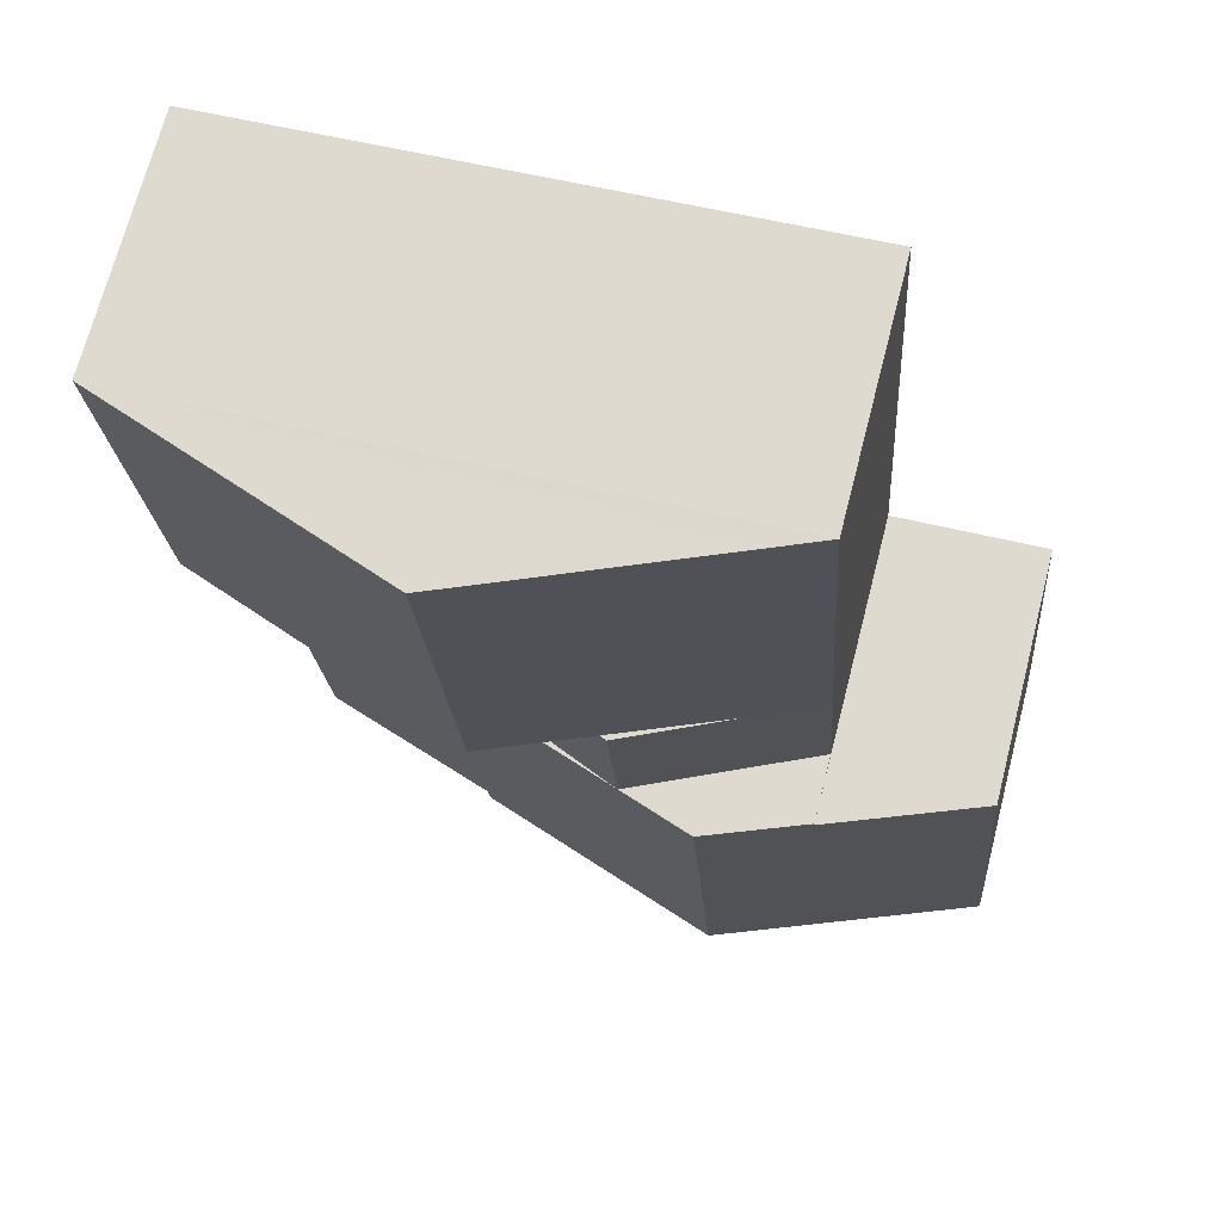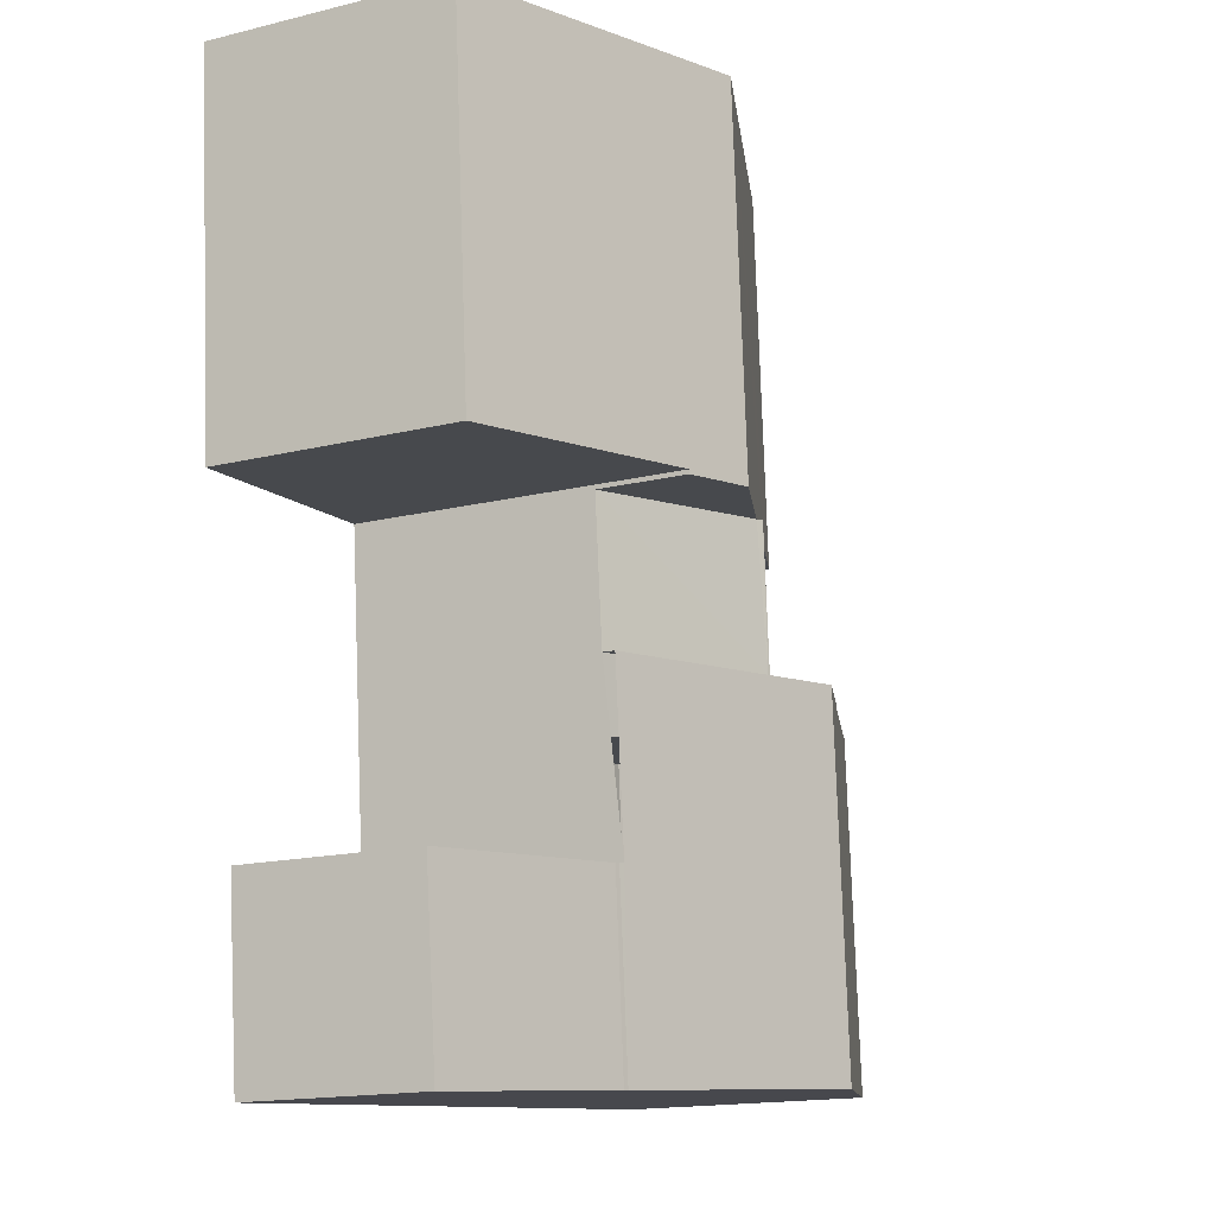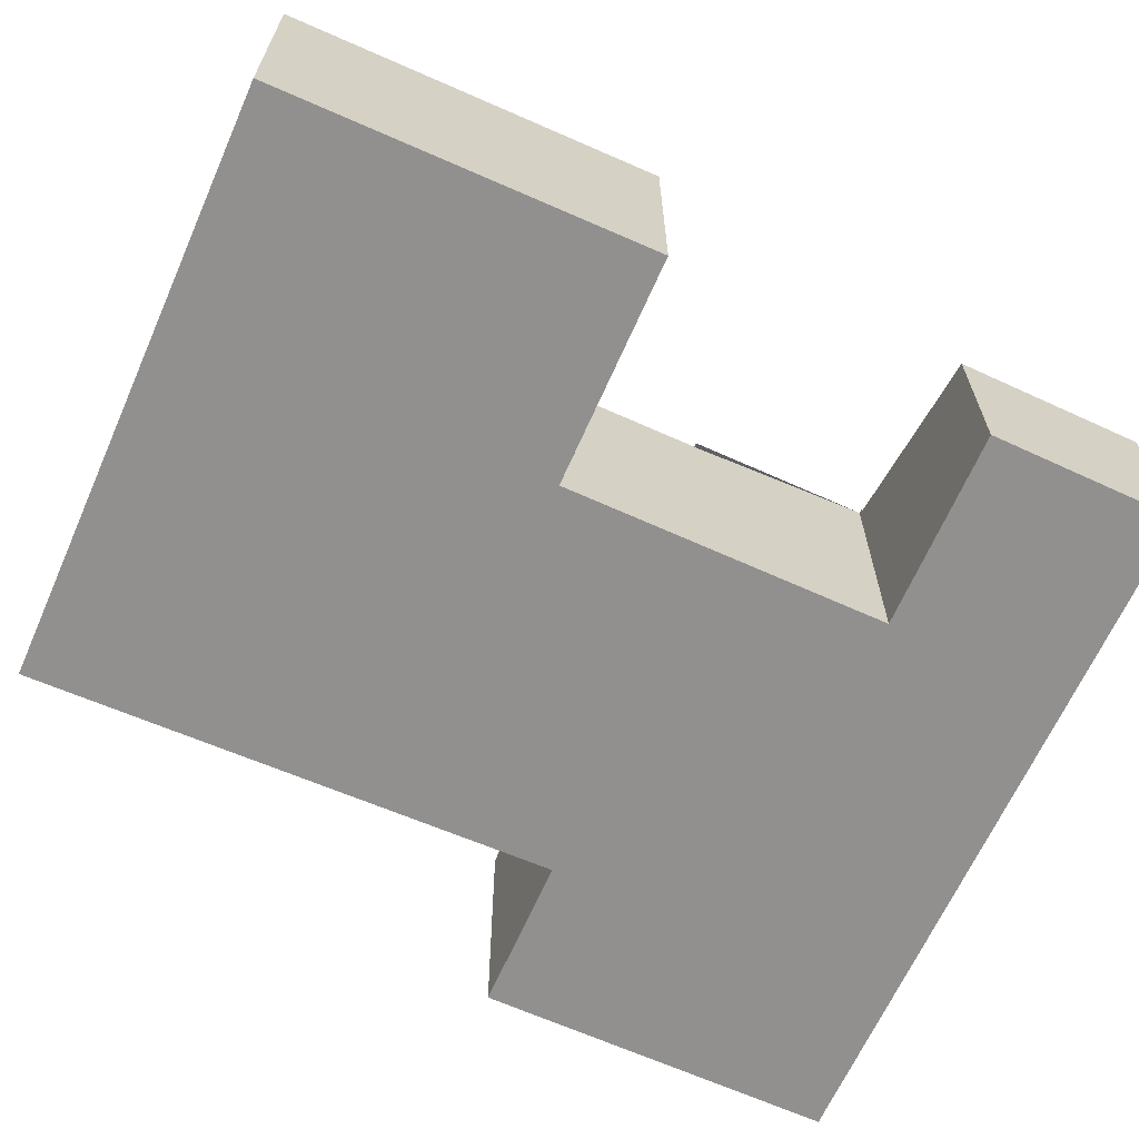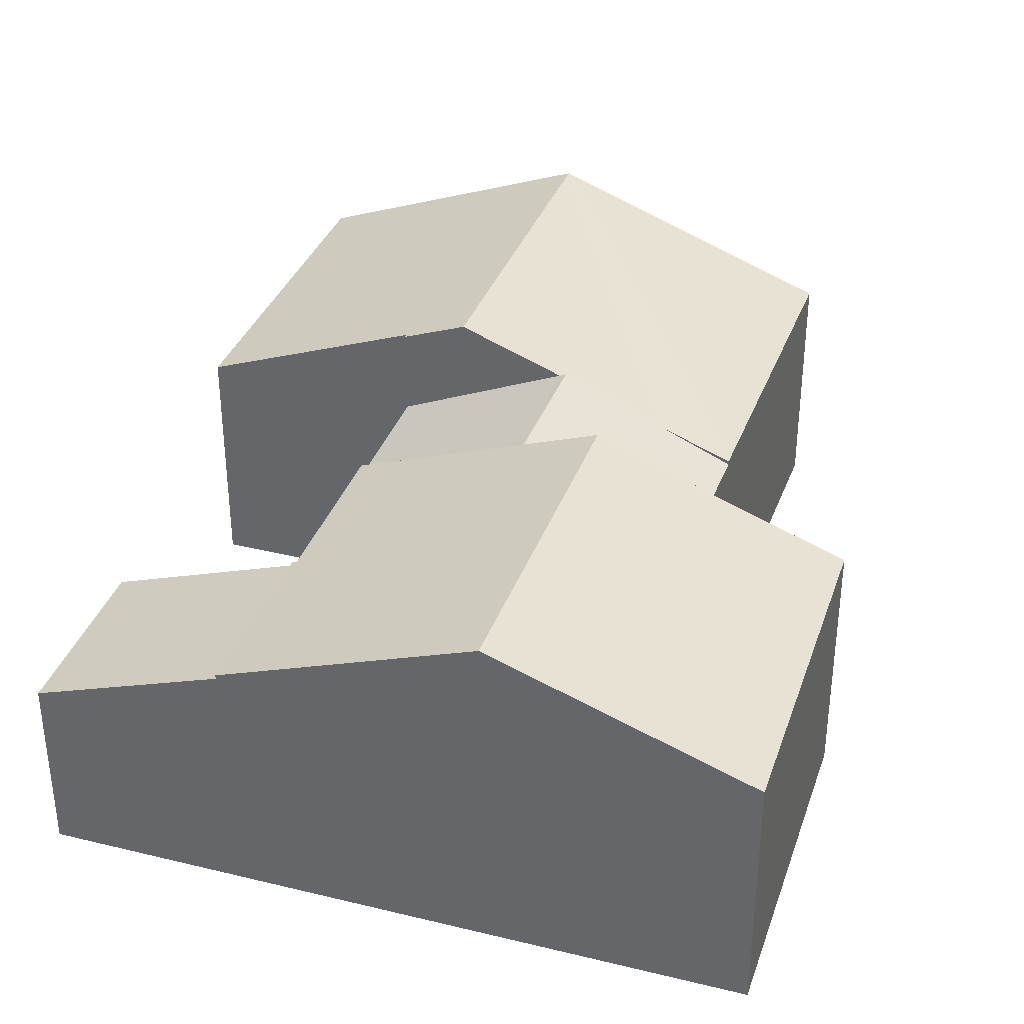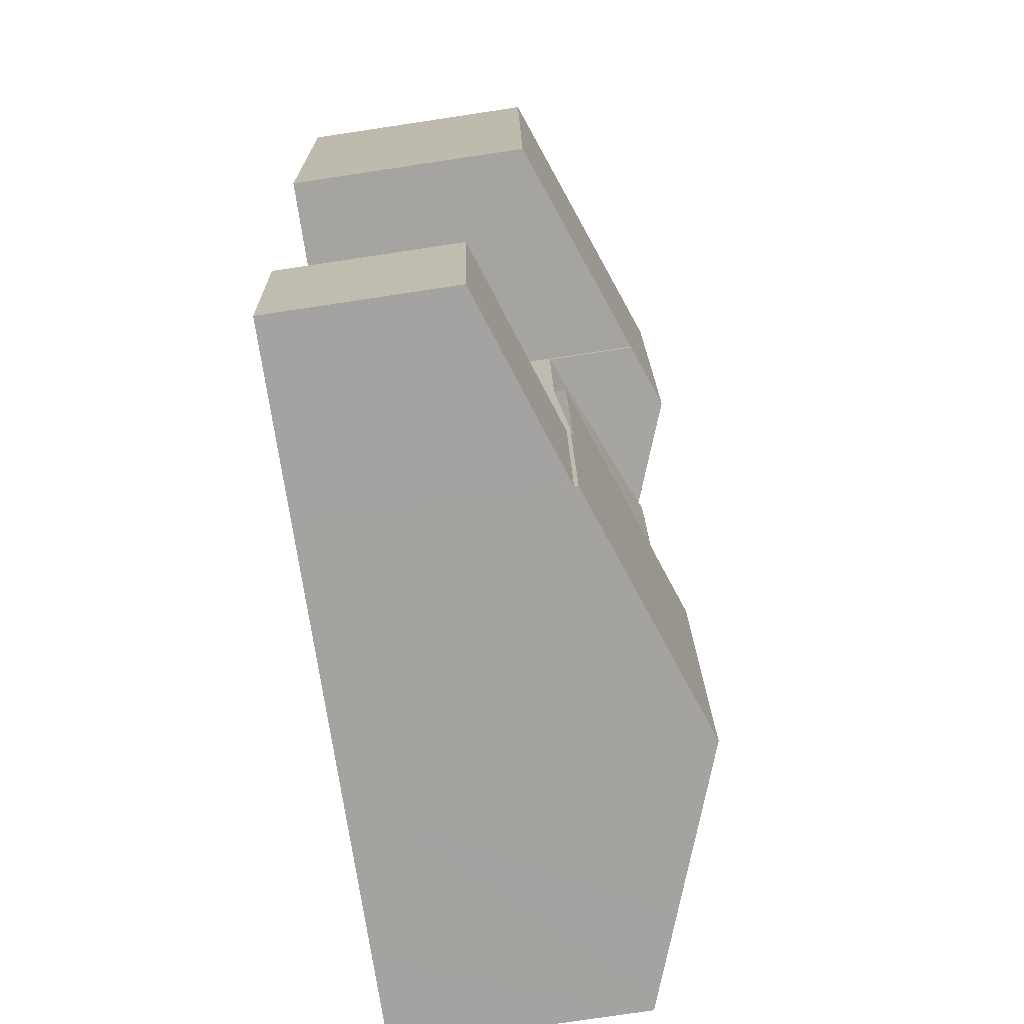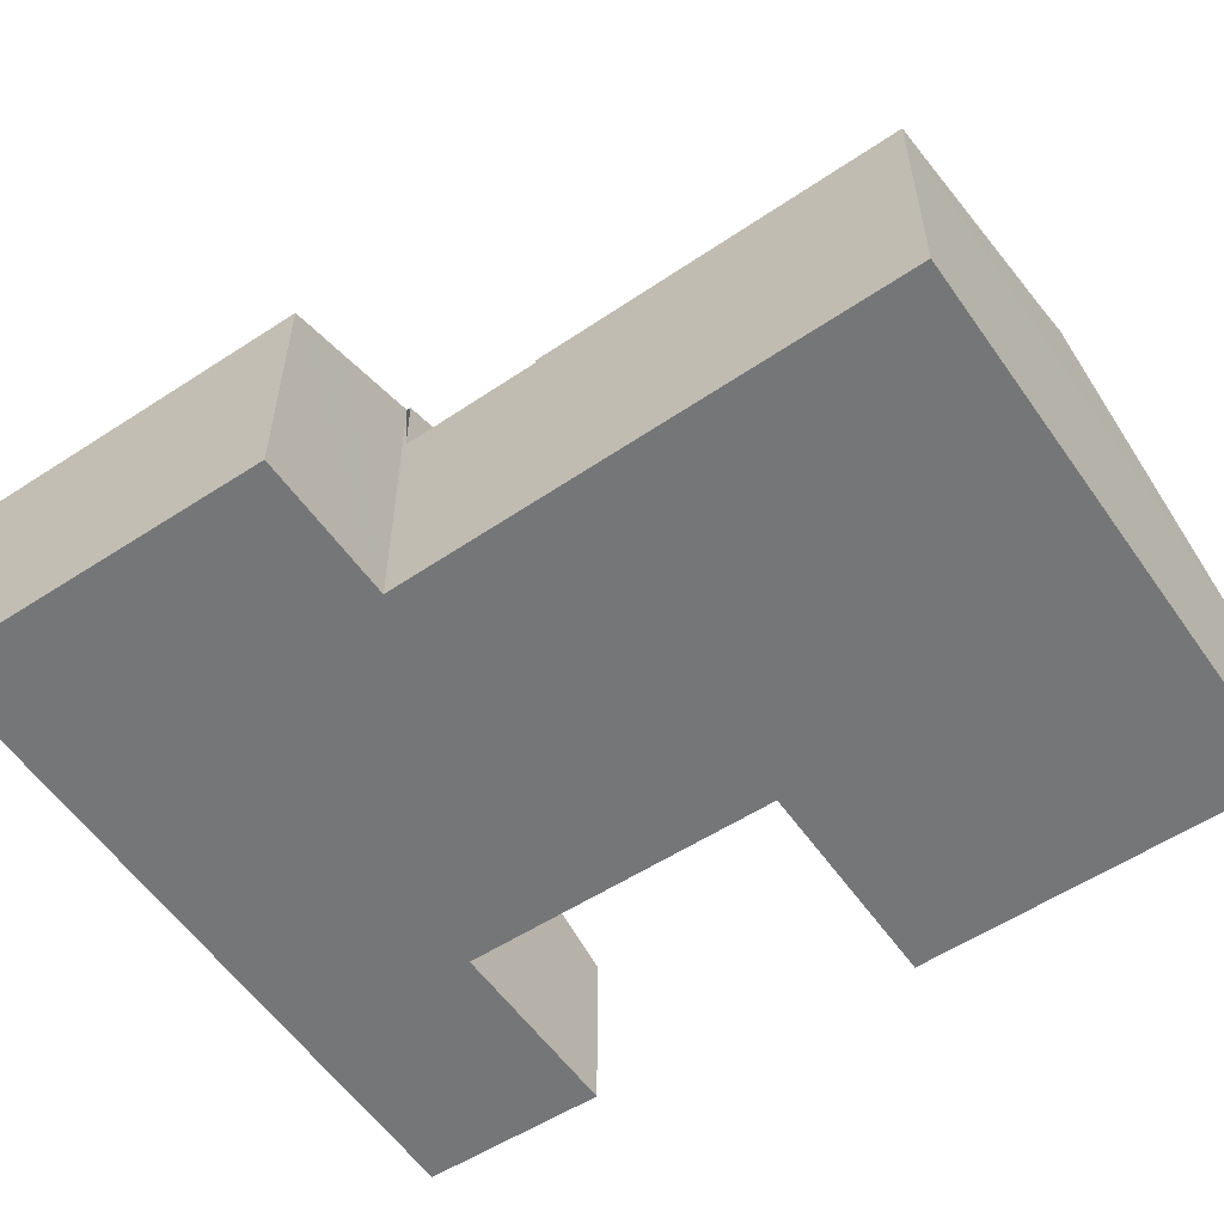
<metadata>
{"format":"obj","ext":"obj","renderer":"f3d","projection":"perspective","resolution":1024,"background":"white","views":[{"elev":70.1,"azim":-165.6,"up":"+Z"},{"elev":-16.2,"azim":116.9,"up":"+Z"},{"elev":-65.7,"azim":70.5,"up":"+Y"},{"elev":35.1,"azim":-157.4,"up":"+Y"},{"elev":-77.7,"azim":98.5,"up":"+Z"},{"elev":-56.7,"azim":-51.1,"up":"+Y"}]}
</metadata>
<code>
v  18.47 5.796 10.6
v  12.15 8.398 19.89
v  19.14 5.8 19.4
v  13.08 7.799 11
v  11.51 8.382 11.02
v  13.07 7.799 10.9
v  8.973 7.439 11.21
v  8.812 7.379 11.22
v  6.247 6.421 11.41
v  4.554 5.795 11.54
v  11.33 8.091 19.94
v  6.015 6.114 20.37
v  5.115 5.779 20.45
v  19.14 -1.188e-15 19.4
v  5.115 -1.252e-15 20.45
v  6.015 -1.247e-15 20.37
v  11.33 -1.221e-15 19.94
v  12.15 -1.218e-15 19.89
v  18.47 -6.489e-16 10.6
v  13.08 -6.736e-16 11
v  13.07 -6.675e-16 10.9
v  11.51 -6.747e-16 11.02
v  6.247 -6.988e-16 11.41
v  4.554 -7.066e-16 11.54
v  8.973 -6.863e-16 11.21
v  8.812 -6.87e-16 11.22
v  4.342 5.706 8.185
v  4.554 5.699 11.54
v  8.812 7.514 11.22
v  6.756 6.735 8.01
v  8.569 7.508 7.879
v  8.62 7.491 7.875
v  11.51 6.365 11.02
v  13.07 5.697 10.9
v  12.79 5.71 7.574
v  12.19 5.977 -1.013
v  12.42 6.014 3.362
v  12.55 5.969 3.353
v  6.756 8.157 8.01
v  6.136 8.142 -0.51
v  12.79 6.001 7.574
v  0.359 5.969 4.357
v  0.084 5.977 -0.007
v  0 5.947 3.641e-16
v  2.312 6.774 -0.192
v  4.336 7.294 8.085
v  2.312 6.571 8.231
v  0.688 5.99 8.349
v  4.342 7.294 8.185
v  0 0 0
v  0.359 -2.668e-16 4.357
v  0.688 -5.112e-16 8.349
v  4.336 -4.951e-16 8.085
v  4.342 -5.012e-16 8.185
v  2.312 -5.04e-16 8.231
v  12.42 -2.059e-16 3.362
v  12.55 -2.053e-16 3.353
v  12.79 -4.638e-16 7.574
v  12.19 6.203e-17 -1.013
v  6.136 3.123e-17 -0.51
v  2.312 1.176e-17 -0.192
v  0.084 4.286e-19 -0.007
v  16.68 4.328 -1.386
v  12.55 5.884 3.353
v  17.1 4.31 3.029
v  12.19 5.884 -1.013
v  17.1 -1.855e-16 3.029
v  16.68 8.487e-17 -1.386
g defaultobject
f 1 2 3
f 2 1 4
f 2 4 5
f 5 4 6
f 7 2 5
f 2 7 8
f 2 8 9
f 2 9 10
f 2 10 11
f 11 10 12
f 12 10 13
f 11 3 2
f 3 11 12
f 3 12 13
f 3 13 14
f 14 13 15
f 14 15 16
f 14 16 17
f 14 17 18
f 14 1 3
f 1 14 19
f 20 6 4
f 6 20 21
f 1 20 4
f 20 1 19
f 21 5 6
f 5 21 7
f 7 21 8
f 8 21 9
f 9 21 10
f 10 21 22
f 10 22 23
f 10 23 24
f 23 22 25
f 23 25 26
f 24 13 10
f 13 24 15
f 14 20 19
f 20 14 22
f 22 14 25
f 25 14 26
f 26 14 23
f 23 14 24
f 24 14 17
f 24 17 16
f 24 16 15
f 17 14 18
f 22 21 20
f 9 27 28
f 27 9 29
f 27 29 30
f 30 29 31
f 32 29 7
f 29 32 31
f 33 32 7
f 32 33 34
f 32 34 35
f 36 37 38
f 37 36 32
f 32 36 39
f 39 36 40
f 32 41 37
f 42 43 44
f 43 42 45
f 45 42 40
f 40 42 39
f 39 42 46
f 46 42 47
f 47 42 48
f 39 46 49
f 35 41 32
f 27 39 49
f 39 27 30
f 39 30 31
f 50 42 44
f 42 50 48
f 48 50 51
f 48 51 52
f 53 27 46
f 27 53 28
f 28 53 24
f 24 53 54
f 47 53 46
f 53 47 48
f 53 48 52
f 53 52 55
f 24 9 28
f 9 24 29
f 29 24 7
f 7 24 33
f 33 24 34
f 34 24 23
f 34 23 22
f 34 22 21
f 22 23 25
f 25 23 26
f 56 38 37
f 38 56 57
f 21 35 34
f 35 21 37
f 37 21 56
f 56 21 58
f 38 59 36
f 59 38 57
f 59 40 36
f 40 59 60
f 40 60 45
f 45 60 43
f 43 60 61
f 43 61 44
f 44 61 62
f 44 62 50
f 23 53 26
f 53 23 54
f 54 23 24
f 57 60 59
f 60 57 56
f 60 56 58
f 60 58 61
f 61 58 21
f 61 21 62
f 62 21 50
f 50 21 51
f 51 21 22
f 51 22 25
f 51 25 53
f 51 53 55
f 51 55 52
f 53 25 26
f 63 64 65
f 64 63 66
f 59 64 66
f 64 59 57
f 57 65 64
f 65 57 67
f 65 68 63
f 68 65 67
f 63 59 66
f 59 63 68
f 59 67 57
f 67 59 68

</code>
